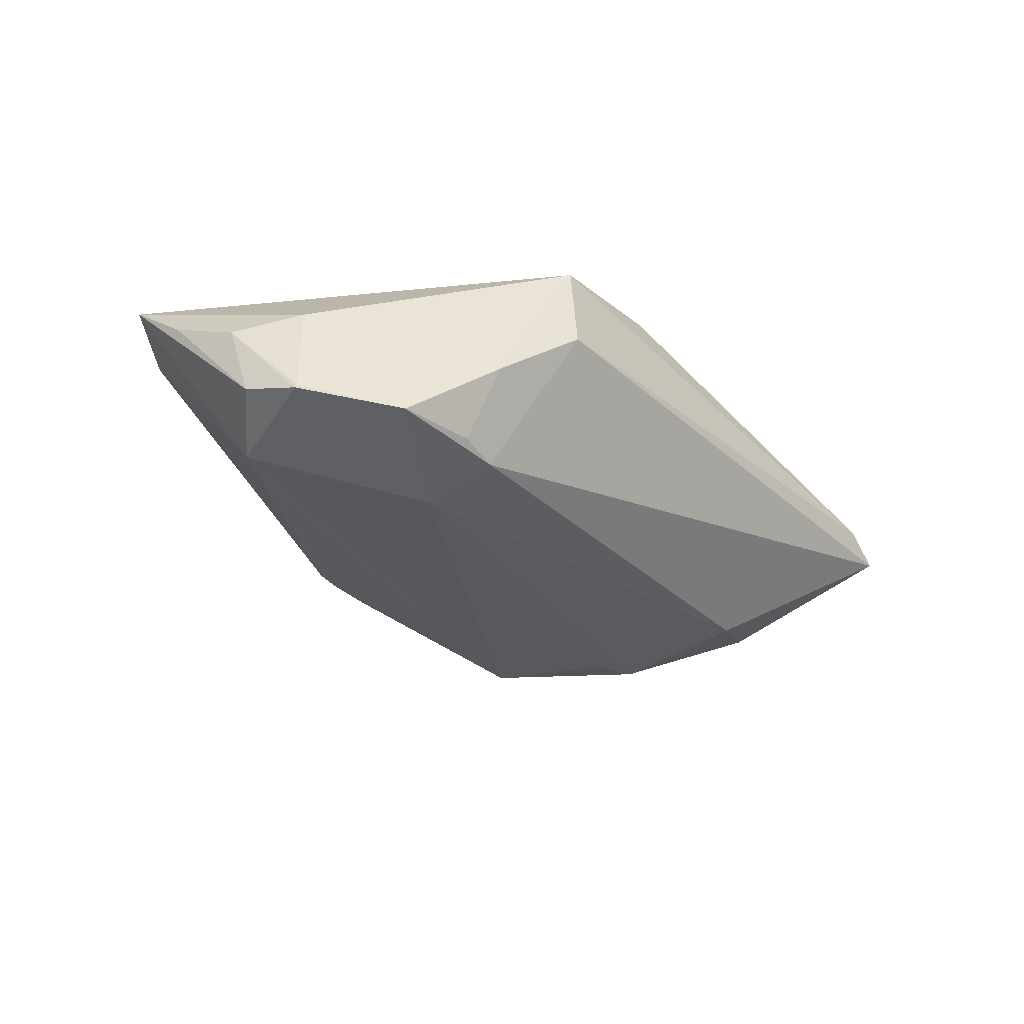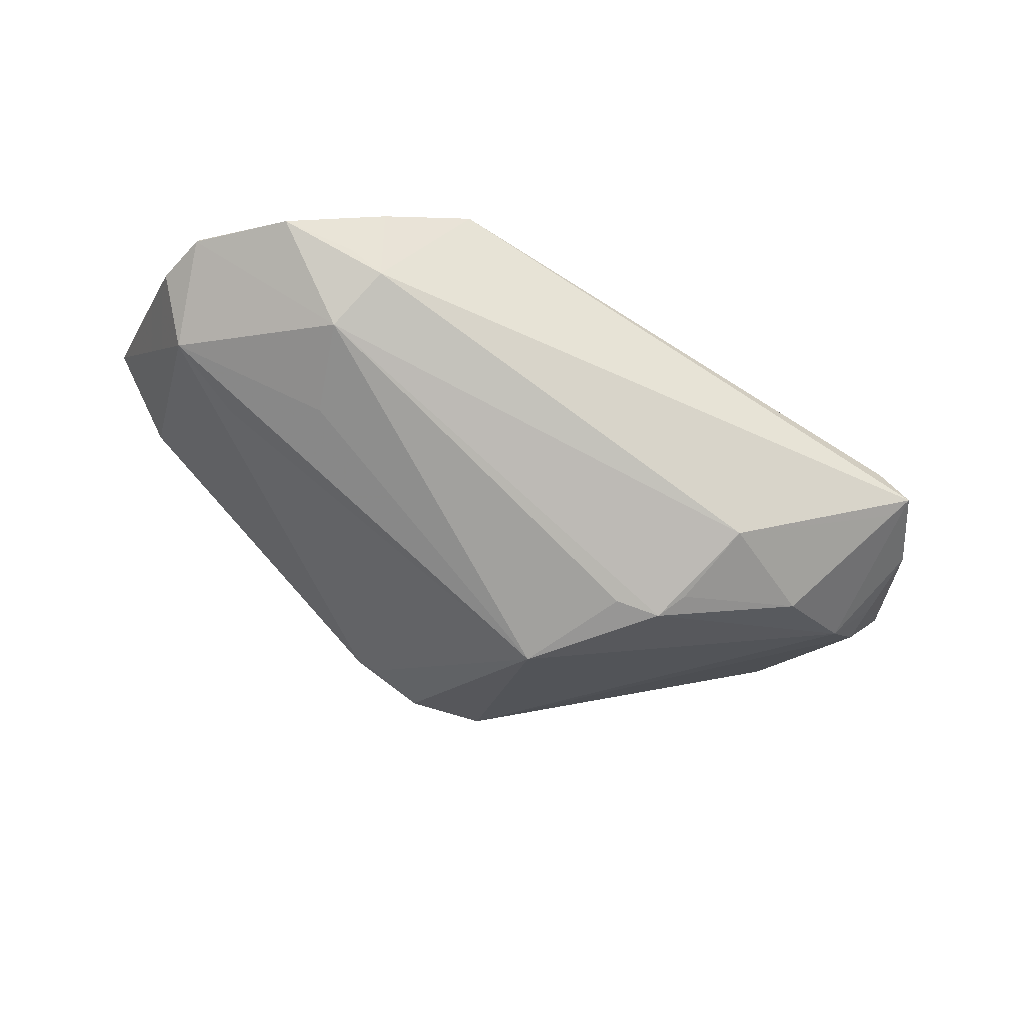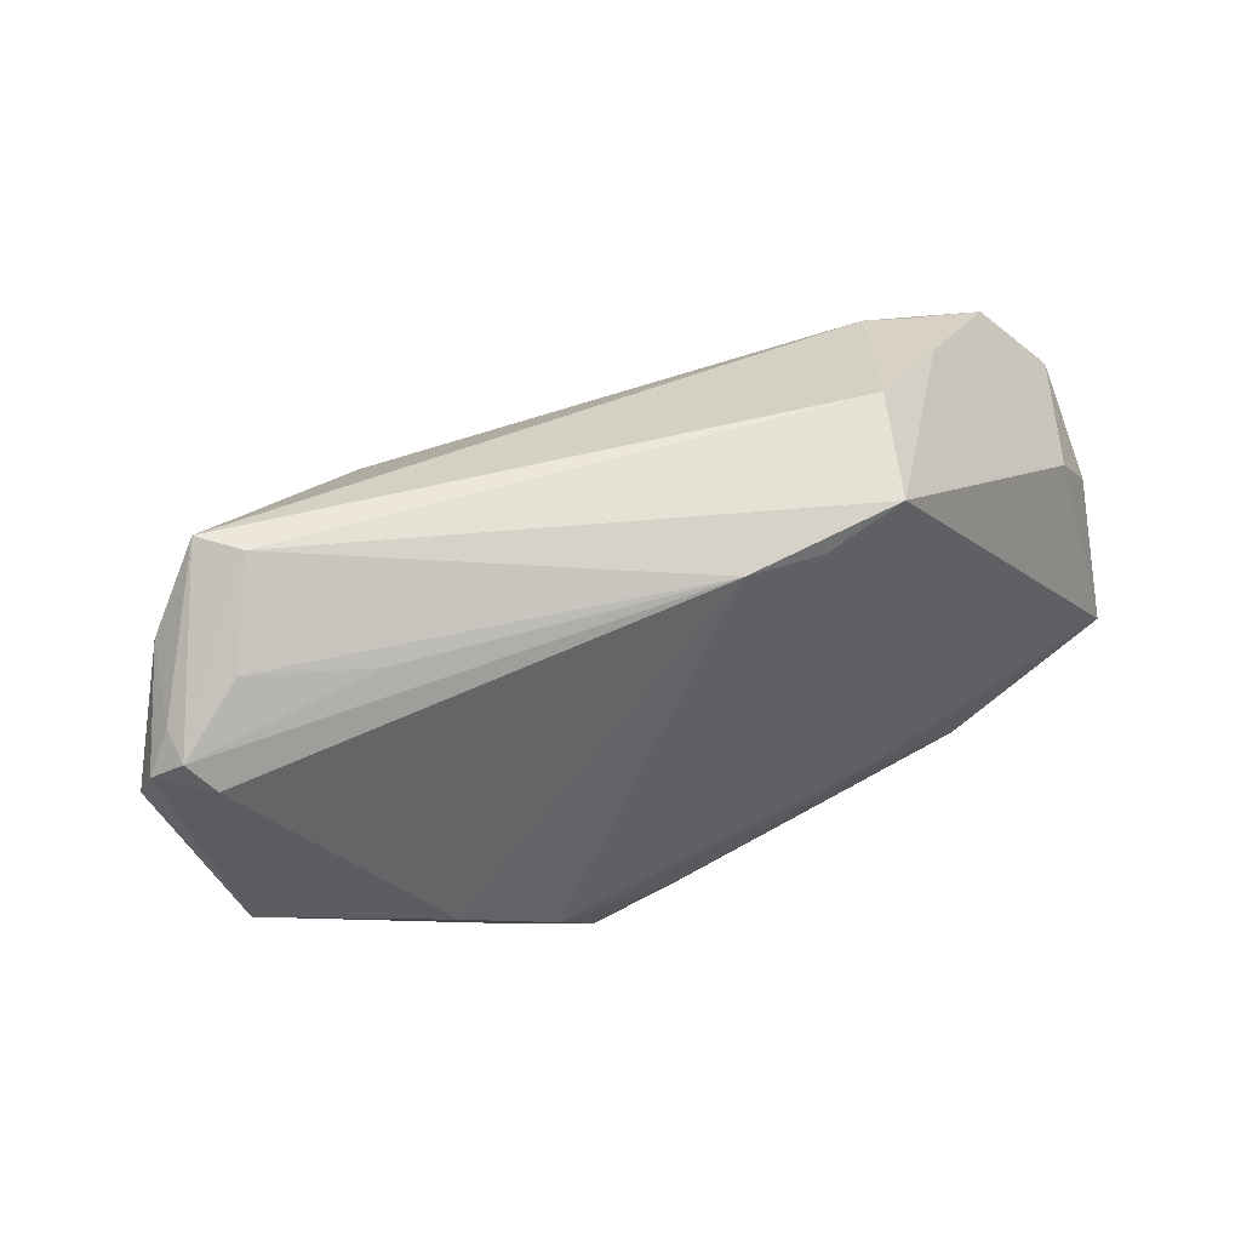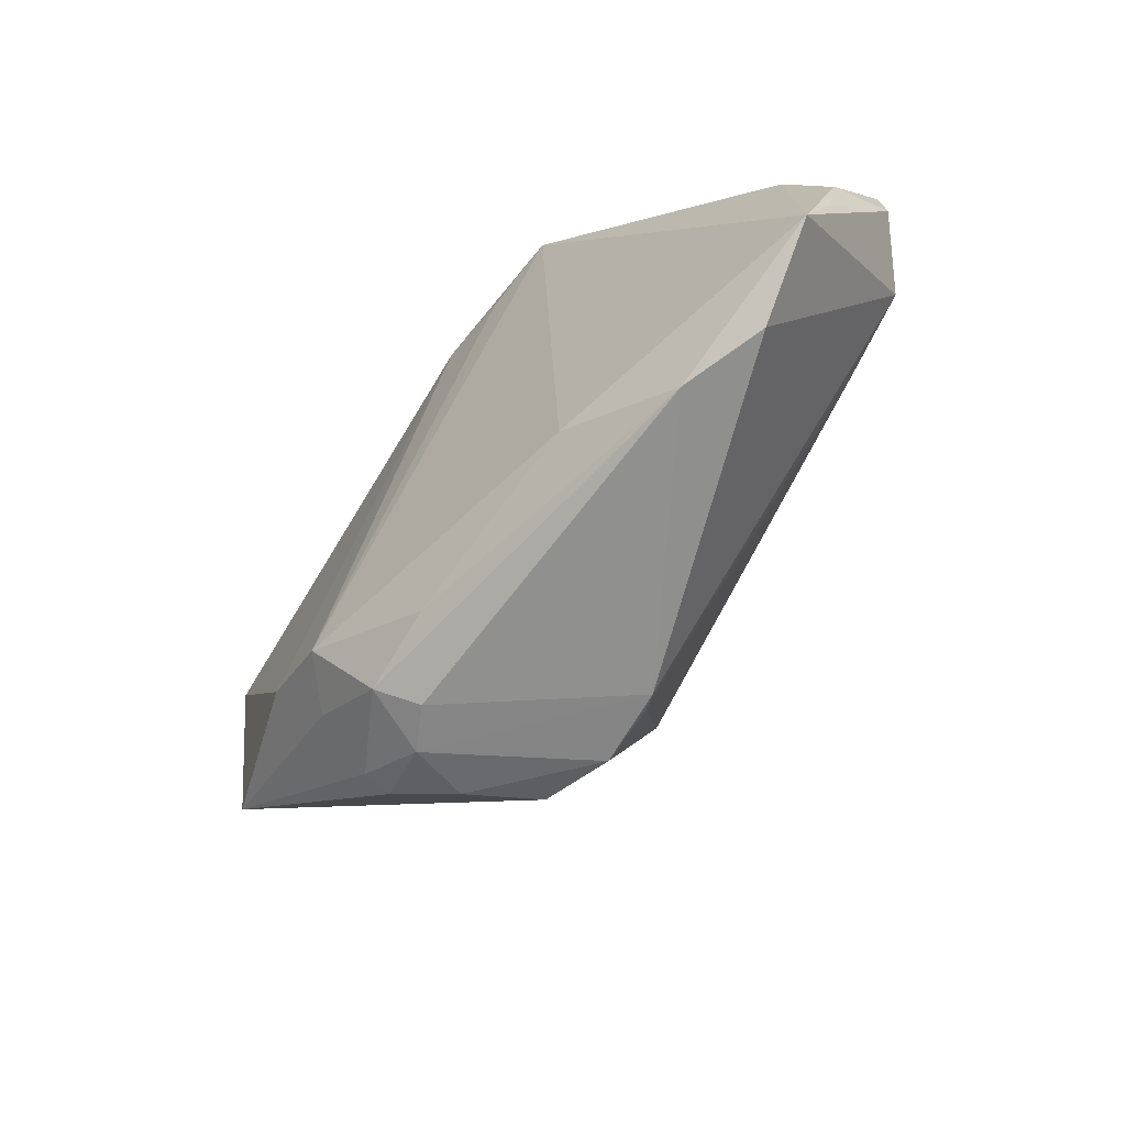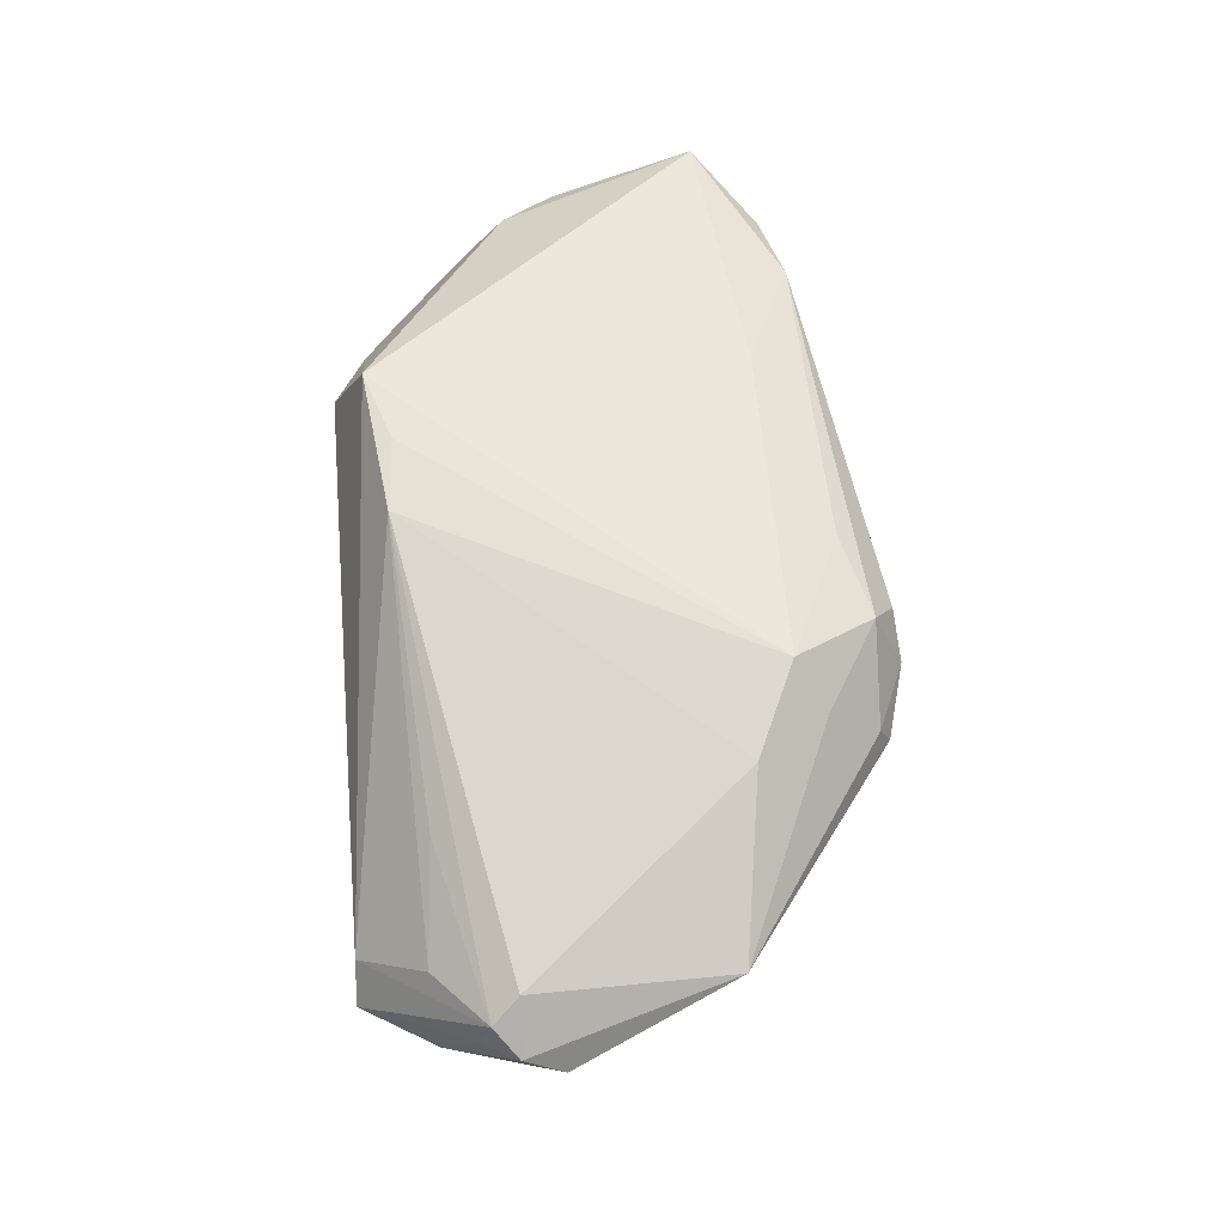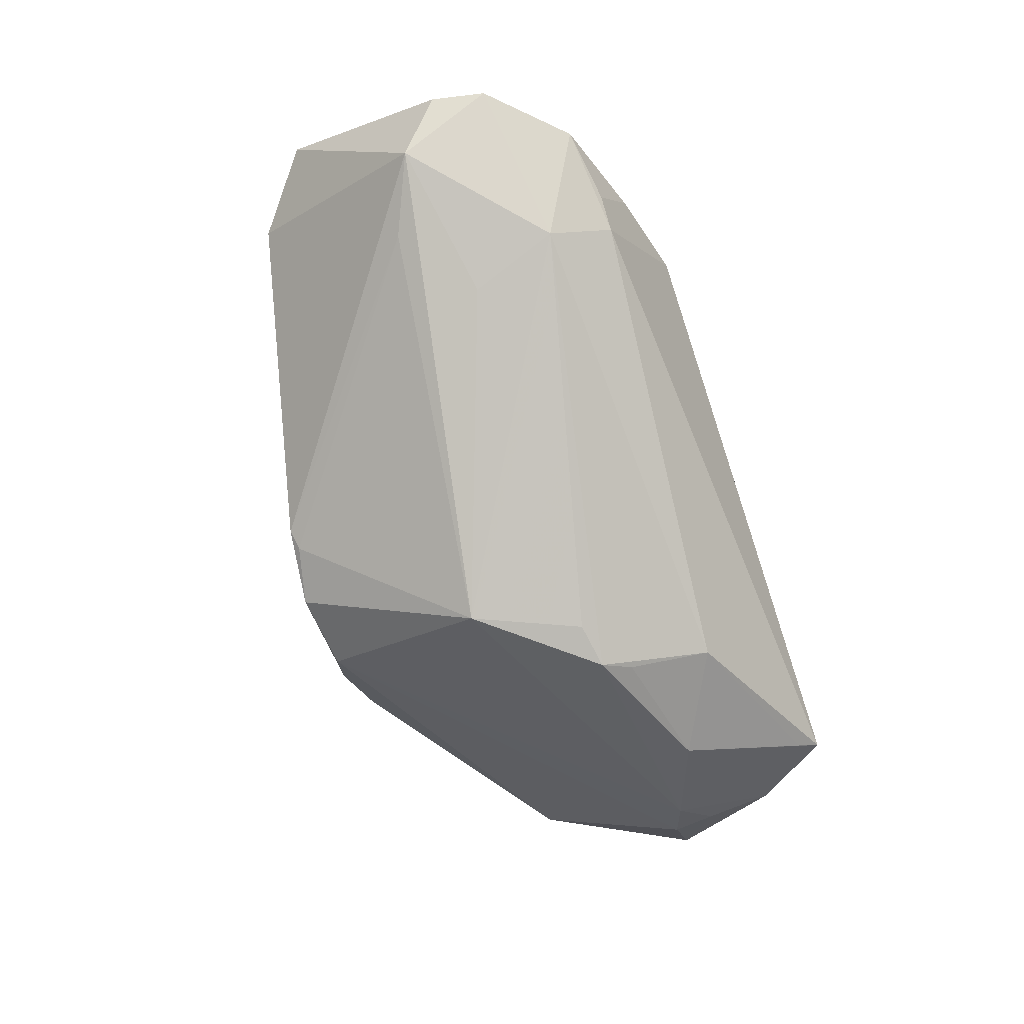
<metadata>
{"format":"obj","ext":"obj","renderer":"f3d","projection":"perspective","resolution":1024,"background":"white","views":[{"elev":-16.2,"azim":129.7,"up":"+Z"},{"elev":-60.6,"azim":149.6,"up":"+Z"},{"elev":46.5,"azim":-28.9,"up":"+Y"},{"elev":-56.2,"azim":48.8,"up":"+Y"},{"elev":59.6,"azim":-94.3,"up":"+Z"},{"elev":-76.5,"azim":108.0,"up":"+Z"}]}
</metadata>
<code>
v -0.04707 0.007599 -0.002906
v 0.04638 0.009017 0.01027
v -0.01169 0.004998 -0.01893
v -0.001385 -0.02772 -0.007436
v 0.007452 -0.0268 -0.005539
v 0.01961 -0.01606 0.0177
v -0.04893 0.0149 0.009179
v -0.03761 0.02819 0.0001016
v -0.0411 0.02843 -0.003645
v -0.02761 -0.01173 0.01763
v -0.02053 -0.02649 0.006201
v -0.01776 -0.01616 0.01974
v -0.01166 -0.02529 0.01556
v -0.04211 0.02067 0.006848
v -0.04677 0.01206 0.01123
v 0.05216 0.006712 0.0006133
v 0.002223 0.02232 0.01921
v -0.03005 0.01977 0.01139
v 0.03334 -0.02151 0.01431
v -0.01692 0.005909 -0.01929
v -0.04658 0.01244 -0.003077
v 0.03096 0.02262 -0.005812
v -0.05155 0.01235 0.006958
v 0.01064 0.02168 0.01974
v -0.02178 -0.0194 0.01493
v 0.05076 0.01305 4.938e-05
v 0.01899 0.02454 0.01974
v 0.005275 -0.02631 -0.006638
v -0.01301 -0.02843 0.008508
v -0.04549 -0.009314 0.009418
v 0.02277 0.02843 0.009683
v -0.0146 -0.02796 0.001275
v -0.03289 0.01249 -0.01332
v -0.006396 -0.007158 -0.01974
v 0.0425 -0.0195 0.01181
v 0.05145 -0.01268 0.01434
v -0.01023 -0.02662 -0.006562
v 0.05129 0.003106 0.008185
v 0.04016 0.0128 0.01211
v -0.01872 0.009142 -0.01795
v 0.0326 0.02547 0.004084
v 0.03311 0.01555 -0.009181
v -0.04894 0.01647 0.005797
v -0.05216 0.0081 0.004499
v 0.05093 0.01291 -0.0002744
v 0.02952 0.005262 -0.01005
v -0.0209 0.01841 -0.01459
v 0.0517 -0.00548 0.01059
v -0.04288 0.008977 -0.007122
v -0.002463 -0.02243 0.01681
v -0.021 -0.02515 0.009177
v 0.04724 0.001839 -0.004761
v -0.03983 0.02609 -0.005097
v -0.04671 0.02013 -0.001397
v 0.04313 0.02142 -0.002411
v 0.03487 0.02272 -0.003875
v -0.008351 -0.02784 0.01161
v 0.03819 -0.00201 -0.006491
f 10 30 12
f 36 27 6
f 6 27 12
f 6 19 36
f 31 9 8
f 8 27 31
f 42 46 34
f 44 30 23
f 23 54 44
f 51 30 11
f 51 13 30
f 12 30 25
f 25 13 12
f 30 13 25
f 11 30 37
f 34 4 37
f 19 13 57
f 36 19 35
f 23 30 15
f 30 10 15
f 17 10 12
f 17 15 10
f 27 8 17
f 17 8 14
f 50 13 19
f 19 6 50
f 12 13 50
f 50 6 12
f 43 54 23
f 9 54 43
f 3 42 34
f 47 9 22
f 22 42 47
f 22 9 31
f 46 42 52
f 36 35 52
f 34 46 52
f 11 37 32
f 32 37 4
f 19 57 5
f 5 35 19
f 5 52 35
f 12 27 24
f 24 17 12
f 27 17 24
f 18 17 14
f 7 18 14
f 23 15 7
f 7 43 23
f 15 17 7
f 17 18 7
f 9 43 7
f 7 8 9
f 14 8 7
f 42 22 55
f 29 32 4
f 4 5 29
f 29 5 57
f 11 32 29
f 29 57 13
f 29 51 11
f 13 51 29
f 34 52 58
f 52 5 58
f 48 38 36
f 45 52 42
f 42 55 45
f 41 22 31
f 31 27 41
f 27 39 41
f 49 54 9
f 9 33 49
f 34 37 49
f 53 9 47
f 47 33 53
f 53 33 9
f 47 42 20
f 42 3 20
f 20 3 34
f 34 49 20
f 20 49 33
f 34 58 28
f 28 58 5
f 28 4 34
f 28 5 4
f 52 45 16
f 36 52 16
f 16 48 36
f 38 48 16
f 16 45 38
f 2 41 39
f 36 38 2
f 2 27 36
f 2 39 27
f 56 55 22
f 22 41 56
f 56 41 55
f 30 44 1
f 1 37 30
f 1 49 37
f 40 33 47
f 47 20 40
f 40 20 33
f 26 45 55
f 55 41 26
f 41 2 26
f 38 45 26
f 26 2 38
f 54 49 21
f 49 1 21
f 21 44 54
f 21 1 44

</code>
